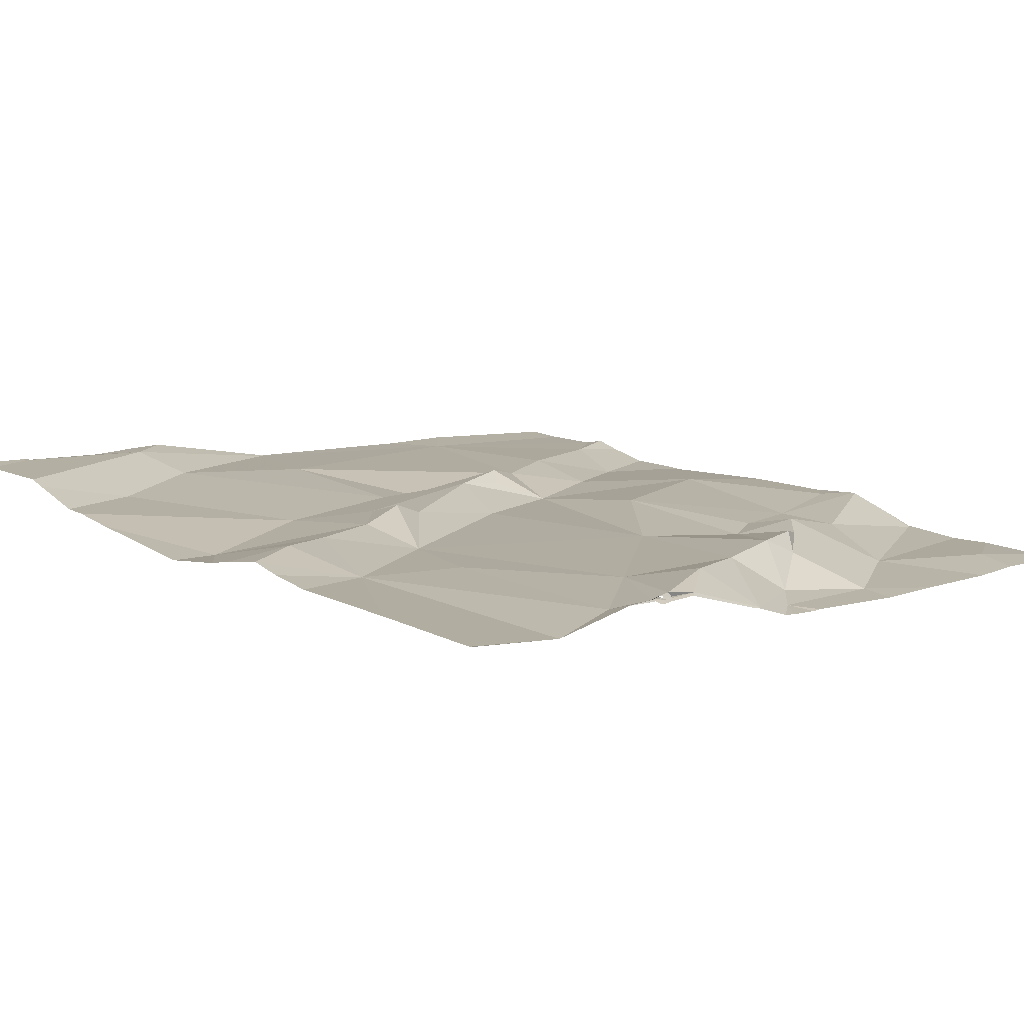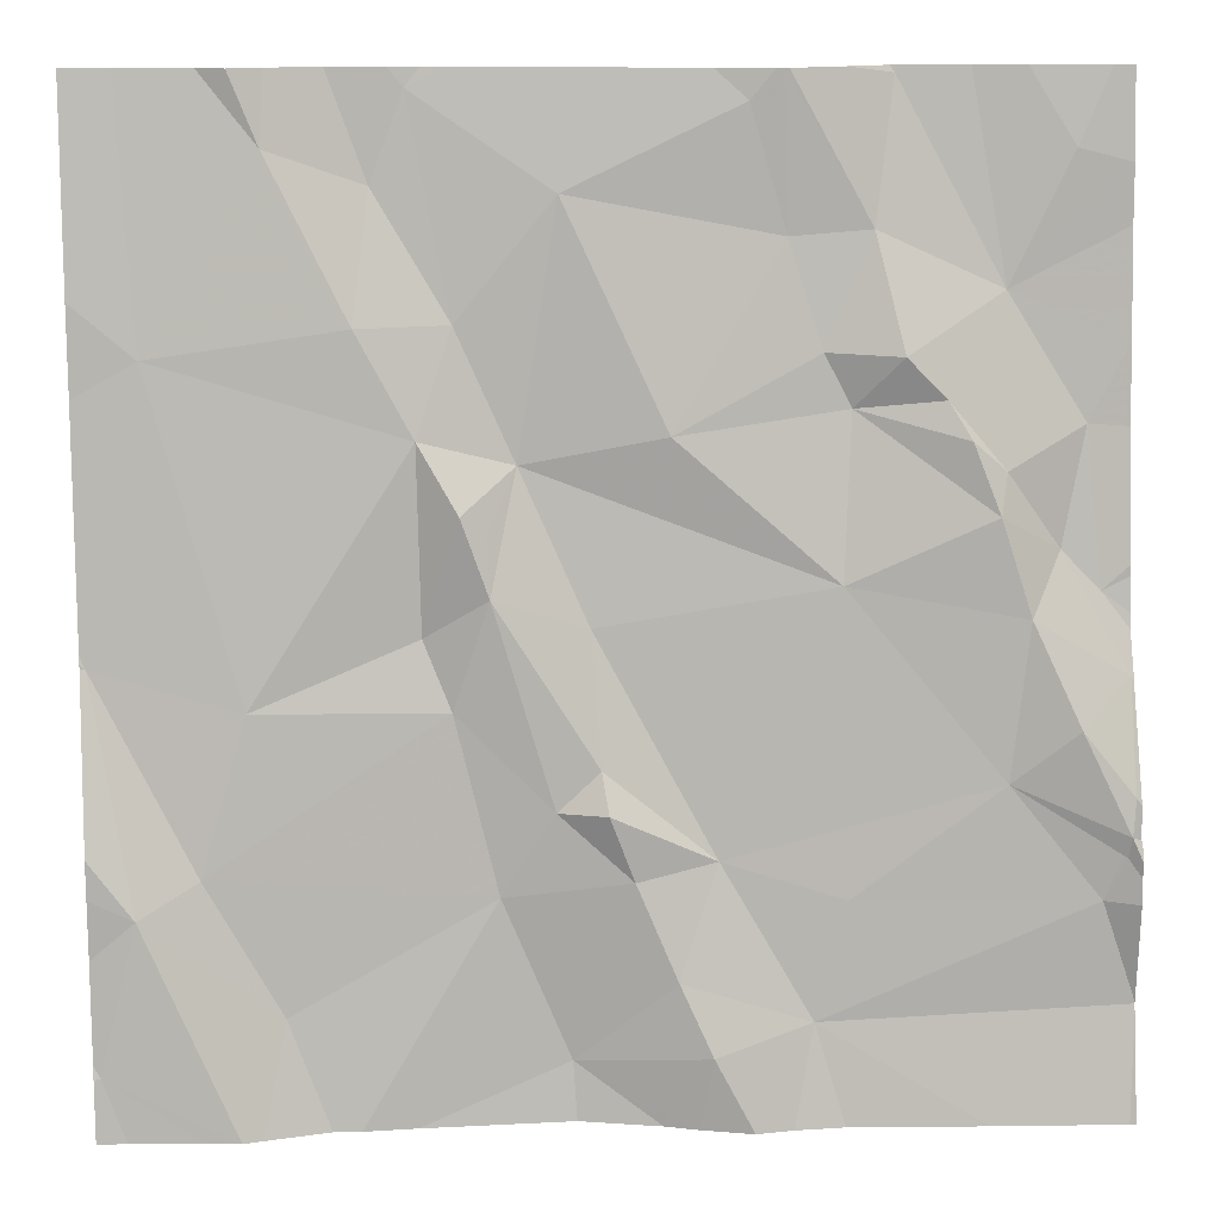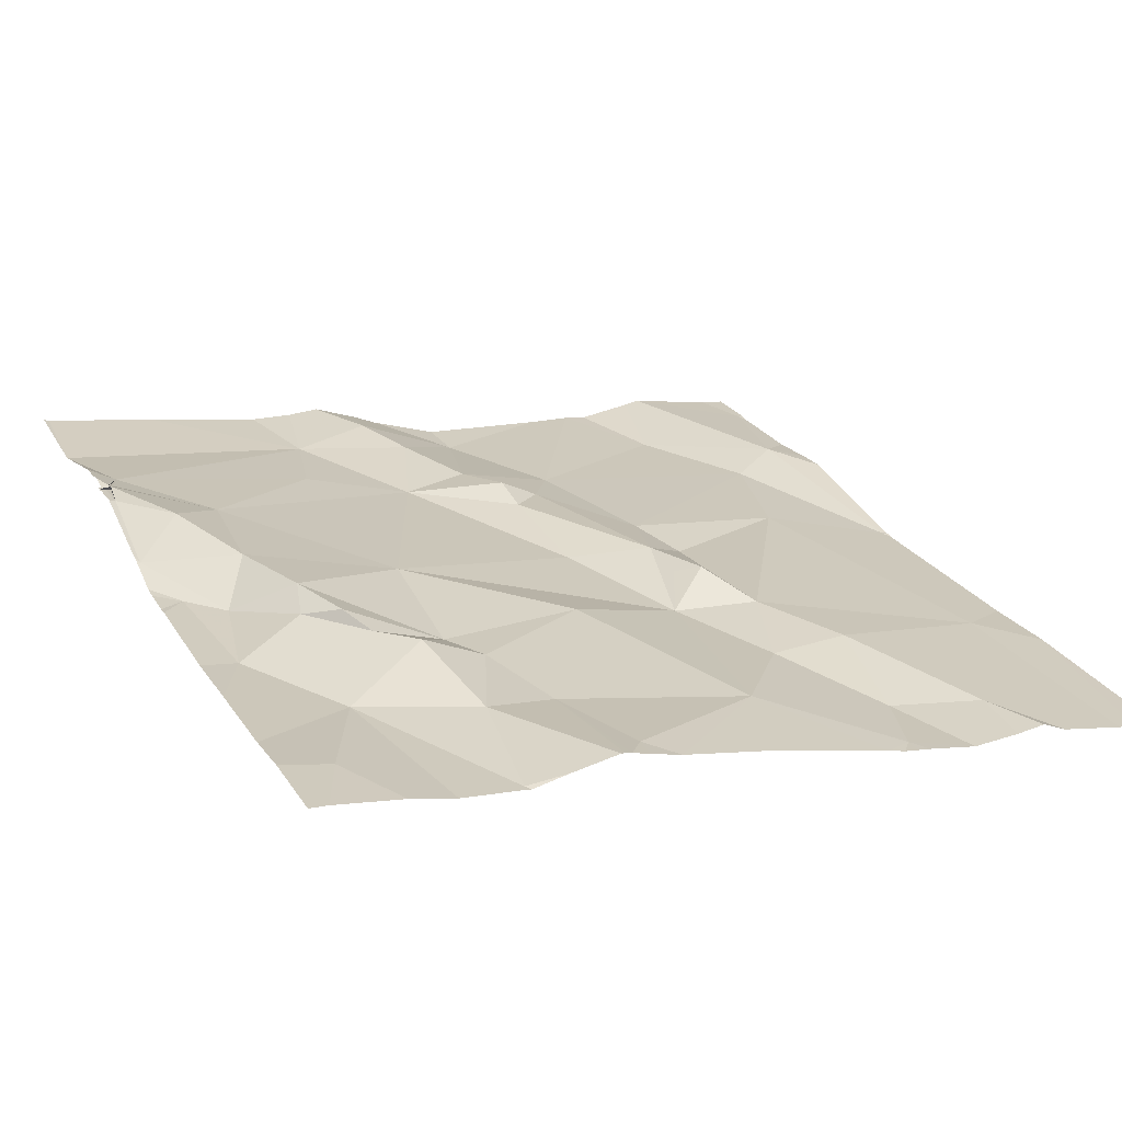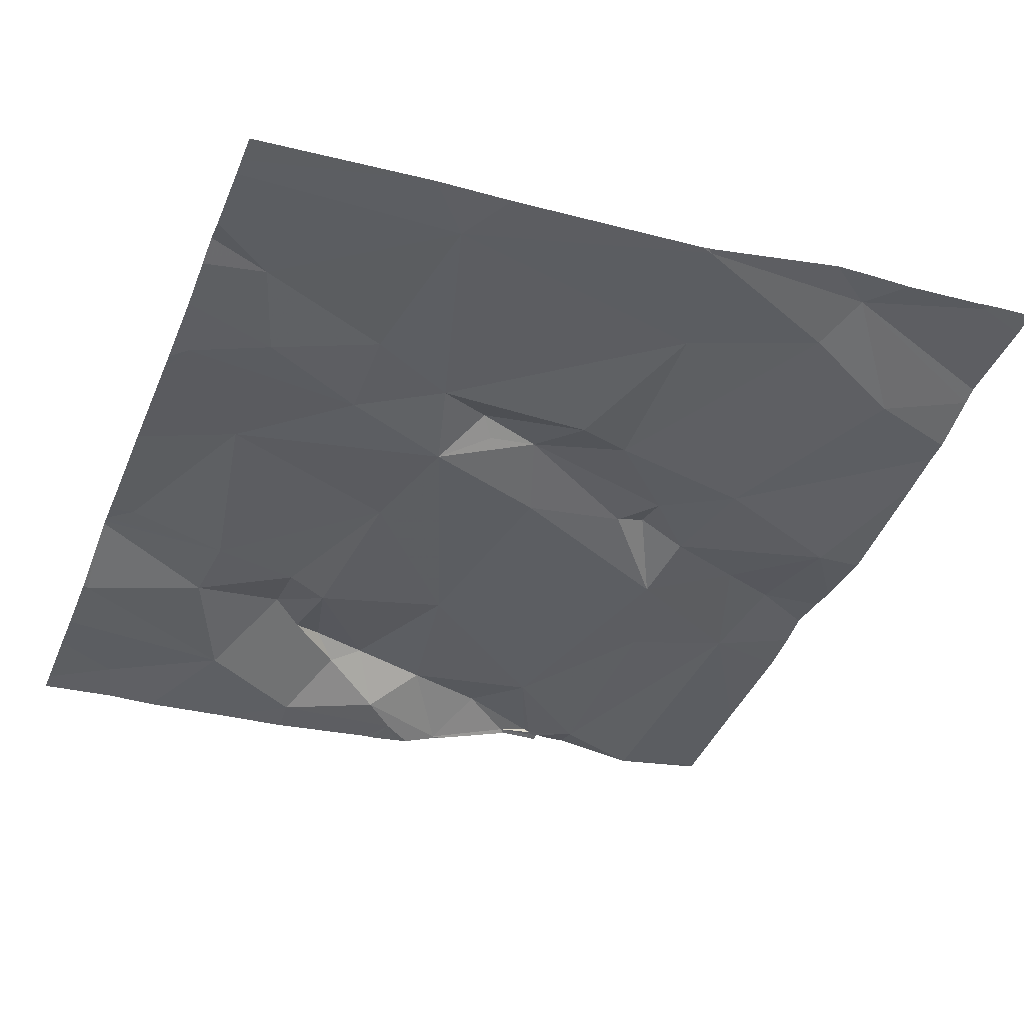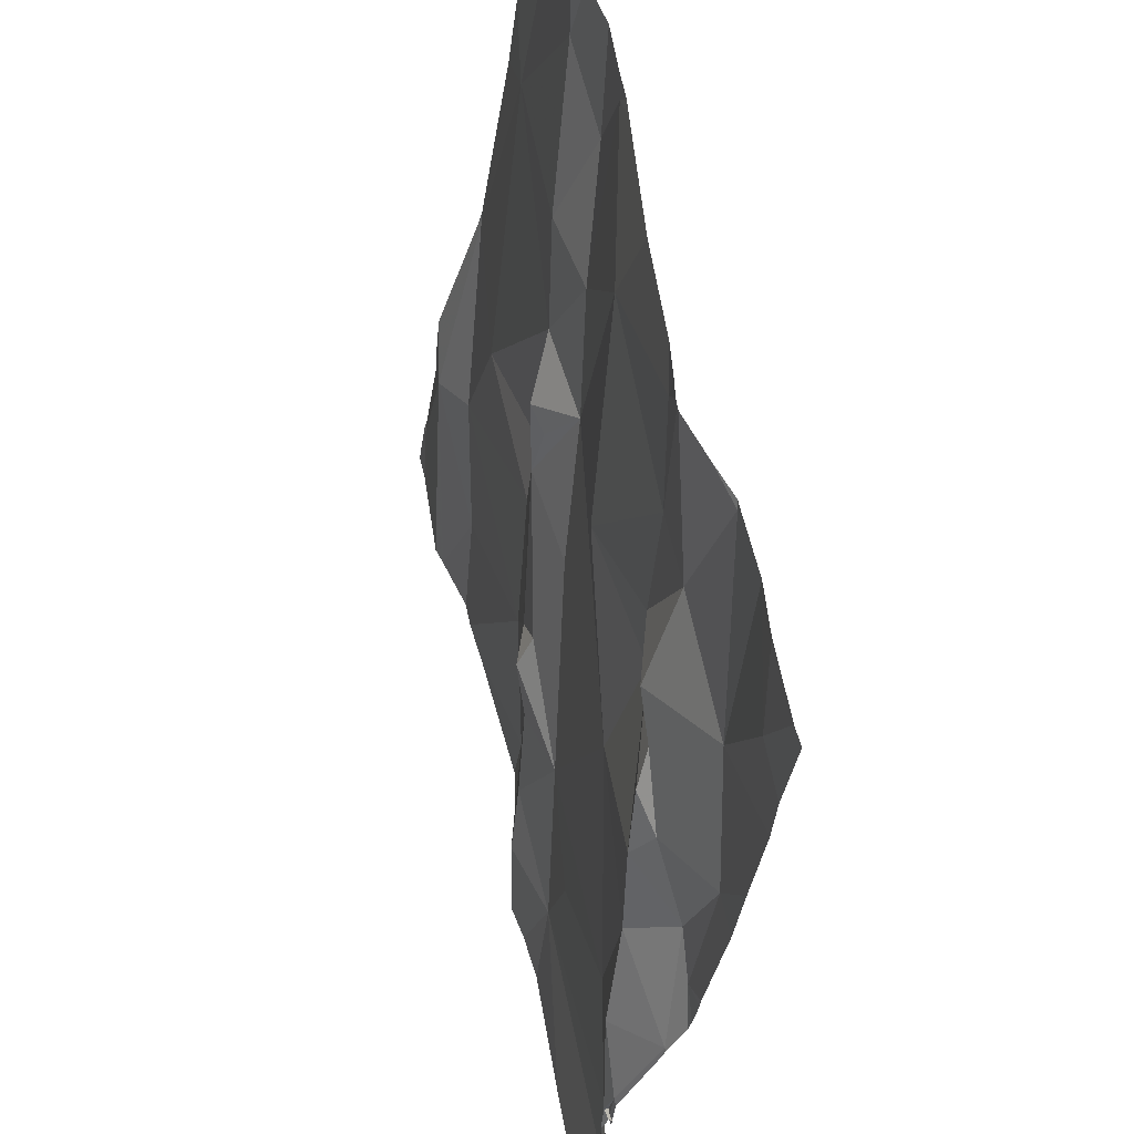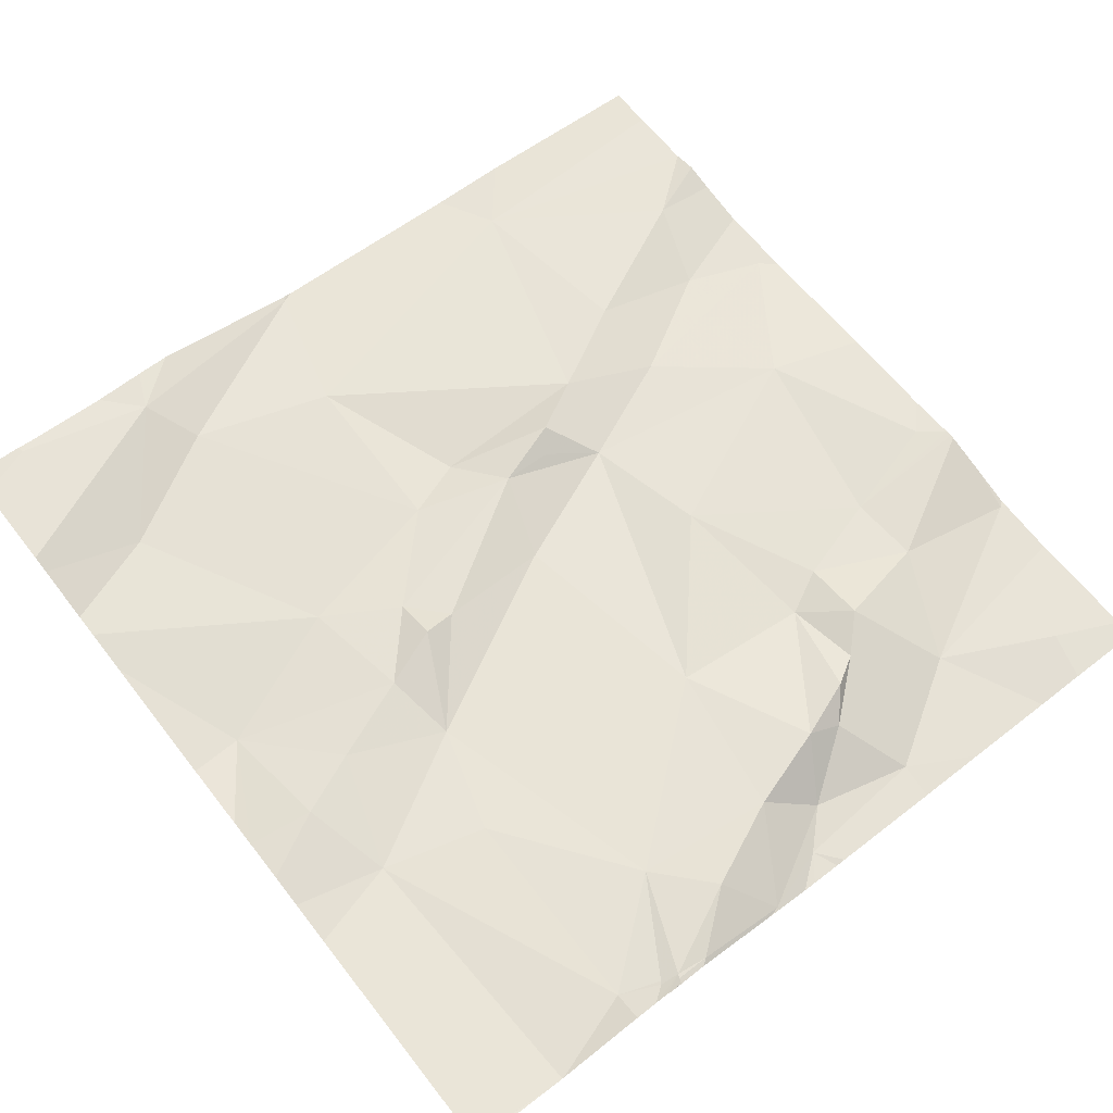
<metadata>
{"format":"obj","ext":"obj","renderer":"f3d","projection":"perspective","resolution":1024,"background":"white","views":[{"elev":20.5,"azim":48.1,"up":"+Z"},{"elev":15.6,"azim":-6.3,"up":"+Y"},{"elev":15.9,"azim":154.5,"up":"+Z"},{"elev":-47.9,"azim":-111.6,"up":"+Z"},{"elev":58.6,"azim":74.6,"up":"+Y"},{"elev":71.7,"azim":51.9,"up":"+Z"}]}
</metadata>
<code>
v -106.9 225.4 500.2
v -106.9 225.8 500.1
v -107.3 225.9 500.1
v -107.7 225.9 500
v -107.5 225.2 500.2
v -107.4 225 500.2
v -107.7 225.9 500
v -107.5 225.5 500.1
v -107.4 225.6 500.1
v -107.5 225.5 500.1
v -107.4 225.2 500.2
v -107.4 225.3 500.2
v -107.5 225.5 500.1
v -106.9 225.7 500.1
v -107.5 225.9 500
v -107.7 225.1 500.2
v -107.3 225 500.2
v -107.2 225.9 500.1
v -107.3 225.2 500.2
v -107.2 225.1 500.2
v -107.3 225.1 500.2
v -107.2 225.7 500.1
v -107.1 225.6 500.1
v -107.3 225.6 500.1
v -107.4 225.3 500.2
v -107.4 225.4 500.1
v -107.4 225.3 500.2
v -107.8 225.7 500.1
v -106.9 225.4 500.2
v -107.7 225.2 500.1
v -107.7 225.4 500.1
v -107.5 225.4 500.1
v -107.5 225.4 500.1
v -107.5 225.6 500.1
v -107.2 225.5 500.2
v -107.6 225.7 500.1
v -107.2 225.8 500.1
v -107.4 225.8 500.1
v -106.9 225.8 500.1
v -107.7 225.9 500.1
v -107.6 225.8 500.1
v -106.9 225.1 500.2
v -107.8 225 500.2
v -107.5 225.9 500
v -107.8 225.2 500.2
v -107.8 225.4 500.1
v -107.5 225.7 500.1
v -107.2 225.9 500.1
v -106.9 225.6 500.1
v -107.6 225.9 500
v -106.9 225.6 500.1
v -107.2 225 500.2
v -107.3 225 500.2
v -107 225.7 500.1
v -106.9 225.8 500.1
v -106.9 225 500.3
v -107.3 225 500.2
v -107.6 225 500.2
v -106.9 225.5 500.2
v -107 225.4 500.2
v -107 225.5 500.2
v -107.1 225.9 500.1
v -107.1 225.8 500.1
v -106.9 225.2 500.2
v -107.4 225 500.2
v -107 225.3 500.2
v -106.9 225.2 500.2
v -107.2 225.9 500.1
v -107.5 225.9 500
v -106.9 225.2 500.2
v -106.9 225.3 500.2
v -107.8 225 500.2
v -107.6 225 500.2
v -106.9 225.2 500.2
v -107.6 225 500.2
v -107.1 225.6 500.2
v -107.1 225.7 500.1
v -107 225.5 500.1
v -107 225.6 500.2
v -107 225.6 500.2
v -107.2 225.2 500.2
v -106.9 225.4 500.2
v -106.9 225.3 500.2
v -106.9 225.2 500.2
v -107.8 225.6 500.1
v -107.8 225.7 500.1
v -107.8 225 500.2
v -107.5 225.9 500
v -107.8 225.4 500.1
v -107.8 225.4 500.1
v -107.8 225.2 500.2
v -107.8 225.2 500.2
v -107.8 225.4 500.1
v -107.8 225 500.2
v -107.8 225.1 500.2
v -106.9 225.1 500.2
v -106.9 225.1 500.2
v -107.6 225.9 500
v -106.9 225.5 500.2
v -106.9 225.2 500.2
v -106.9 225.2 500.2
v -106.9 225.2 500.2
v -106.9 225.5 500.1
v -106.9 225.4 500.2
v -106.9 225.4 500.2
v -106.9 225.2 500.2
v -106.9 225.3 500.2
v -106.9 225.2 500.2
v -106.9 225.2 500.2
v -106.9 225.2 500.2
v -107.7 225 500.2
v -107.7 225 500.2
v -107.7 225 500.2
v -106.9 225 500.3
v -107 225 500.2
v -107.2 225 500.2
v -107.2 225 500.2
v -107.8 225 500.2
v -107.8 225 500.2
v -106.9 225 500.3
v -107.4 225.9 500.1
v -107.7 225.9 500
v -107.2 225.9 500.1
v -107.8 225.9 500
v -107.2 225.9 500.1
v -107.2 225.9 500.1
v -106.9 225.9 500.1
v -107 225.9 500.1
v -107 225.9 500.1
v -107.1 225.9 500.1
v -107.1 225.9 500.1
v -107.8 225.9 500
v -106.9 225.9 500.1
v -107.8 225.9 500
v -106.9 225.9 500.1
f 75 5 73
f 9 8 10
f 5 11 12
f 13 8 9
f 73 16 58
f 53 6 57
f 20 19 21
f 23 22 24
f 11 25 12
f 19 26 27
f 31 30 32
f 6 17 21
f 31 33 34
f 24 9 35
f 28 34 36
f 38 37 18
f 38 24 37
f 50 15 98
f 4 41 50
f 38 18 3
f 8 13 10
f 19 27 25
f 41 40 36
f 72 87 118
f 27 10 12
f 27 26 10
f 5 32 30
f 30 45 16
f 124 28 122
f 32 33 31
f 10 26 9
f 10 32 12
f 30 31 46
f 27 12 25
f 34 28 31
f 45 30 46
f 123 37 63
f 33 32 10
f 46 31 28
f 41 36 47
f 96 64 42
f 92 46 93
f 56 20 115
f 40 28 36
f 15 41 47
f 44 38 121
f 47 36 34
f 33 10 13
f 13 34 33
f 34 13 9
f 47 34 9
f 68 37 123
f 19 35 26
f 6 21 11
f 116 20 117
f 111 45 112
f 94 45 95
f 112 43 113
f 17 20 21
f 11 19 25
f 115 20 116
f 30 16 5
f 19 11 21
f 5 6 11
f 122 40 7
f 35 9 26
f 24 22 37
f 46 28 85
f 38 47 9
f 28 40 122
f 38 15 47
f 24 38 9
f 5 12 32
f 121 38 3
f 2 54 39
f 114 97 56
f 35 60 61
f 125 62 126
f 64 20 42
f 66 64 67
f 127 2 133
f 70 67 71
f 68 18 37
f 113 43 72
f 62 63 54
f 70 74 100
f 19 66 35
f 23 76 77
f 63 77 54
f 51 54 76
f 128 55 129
f 77 22 23
f 54 51 14
f 62 54 128
f 77 63 22
f 63 37 22
f 123 63 125
f 77 76 54
f 112 45 43
f 78 59 51
f 61 79 80
f 51 79 78
f 80 79 76
f 79 51 76
f 19 81 66
f 69 15 88
f 61 60 78
f 83 71 82
f 78 79 61
f 29 82 104
f 60 82 78
f 49 59 103
f 82 59 78
f 80 76 23
f 71 67 84
f 83 60 66
f 80 23 61
f 23 35 61
f 66 60 35
f 60 83 82
f 67 70 102
f 107 84 108
f 105 71 107
f 70 83 66
f 70 71 83
f 74 66 67
f 70 66 74
f 64 74 84
f 20 81 19
f 66 81 64
f 64 84 67
f 100 64 109
f 81 20 64
f 97 42 56
f 74 67 106
f 108 74 110
f 98 15 69
f 23 24 35
f 20 17 52
f 85 28 86
f 1 59 29
f 29 59 82
f 86 28 124
f 111 16 45
f 87 43 94
f 89 46 90
f 39 54 14
f 56 42 20
f 90 46 85
f 91 45 92
f 50 41 15
f 2 55 54
f 92 45 46
f 49 51 59
f 93 46 89
f 4 40 41
f 94 43 45
f 52 17 53
f 95 45 91
f 14 51 49
f 65 6 75
f 99 59 1
f 7 40 4
f 72 43 87
f 100 74 64
f 101 70 100
f 57 6 65
f 102 70 101
f 103 59 99
f 3 18 48
f 104 82 105
f 53 17 6
f 58 16 111
f 105 82 71
f 106 67 102
f 48 18 68
f 107 71 84
f 73 5 16
f 108 84 74
f 44 15 38
f 109 64 96
f 110 74 106
f 75 6 5
f 117 20 52
f 118 87 119
f 88 15 44
f 120 97 114
f 125 63 62
f 126 62 130
f 127 55 2
f 128 54 55
f 129 55 127
f 130 62 131
f 131 62 128
f 132 86 124
f 133 2 135
f 134 86 132

</code>
